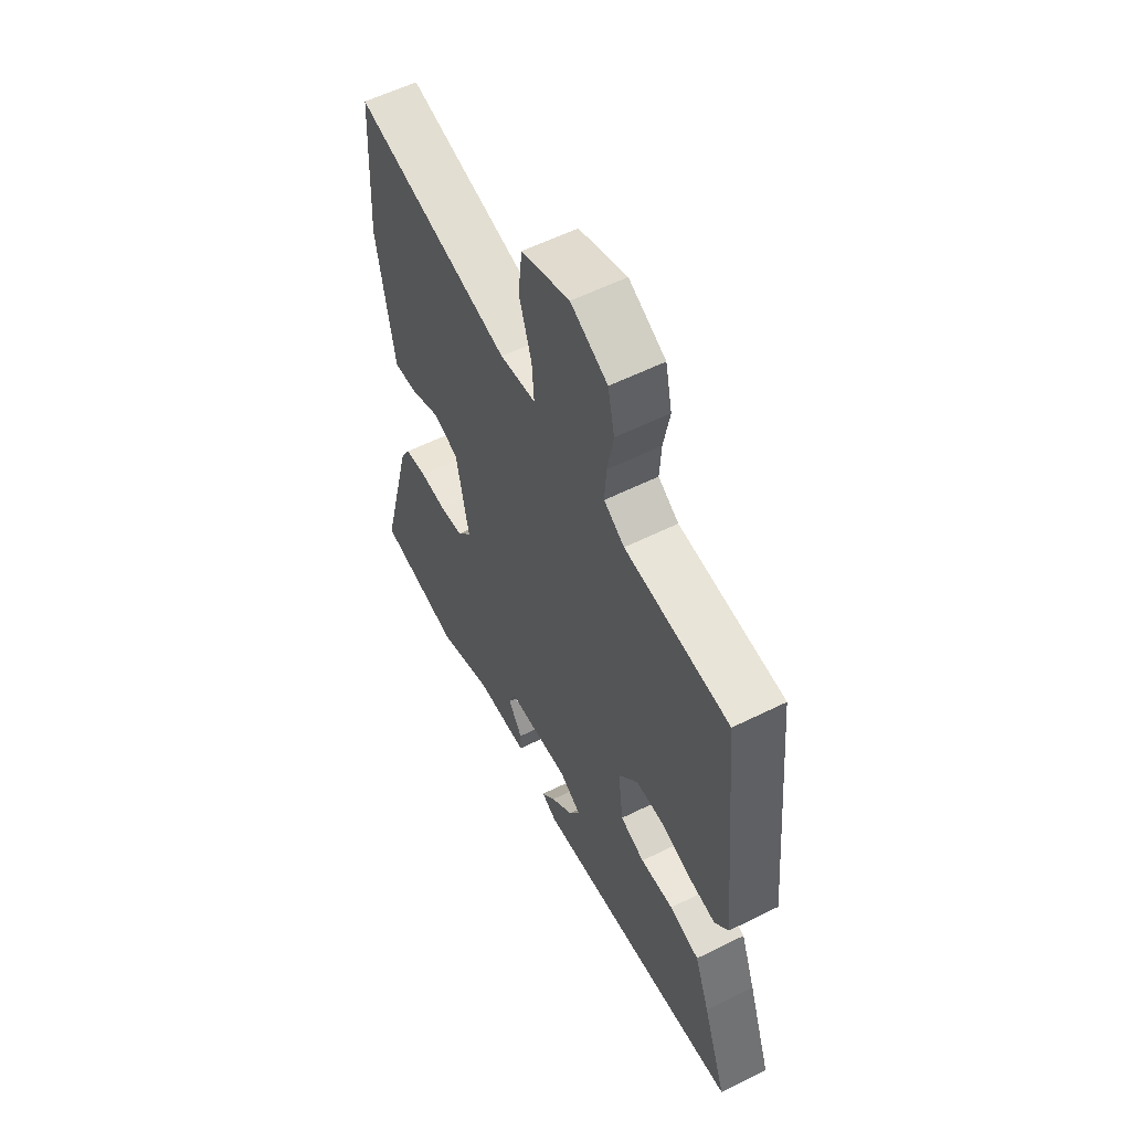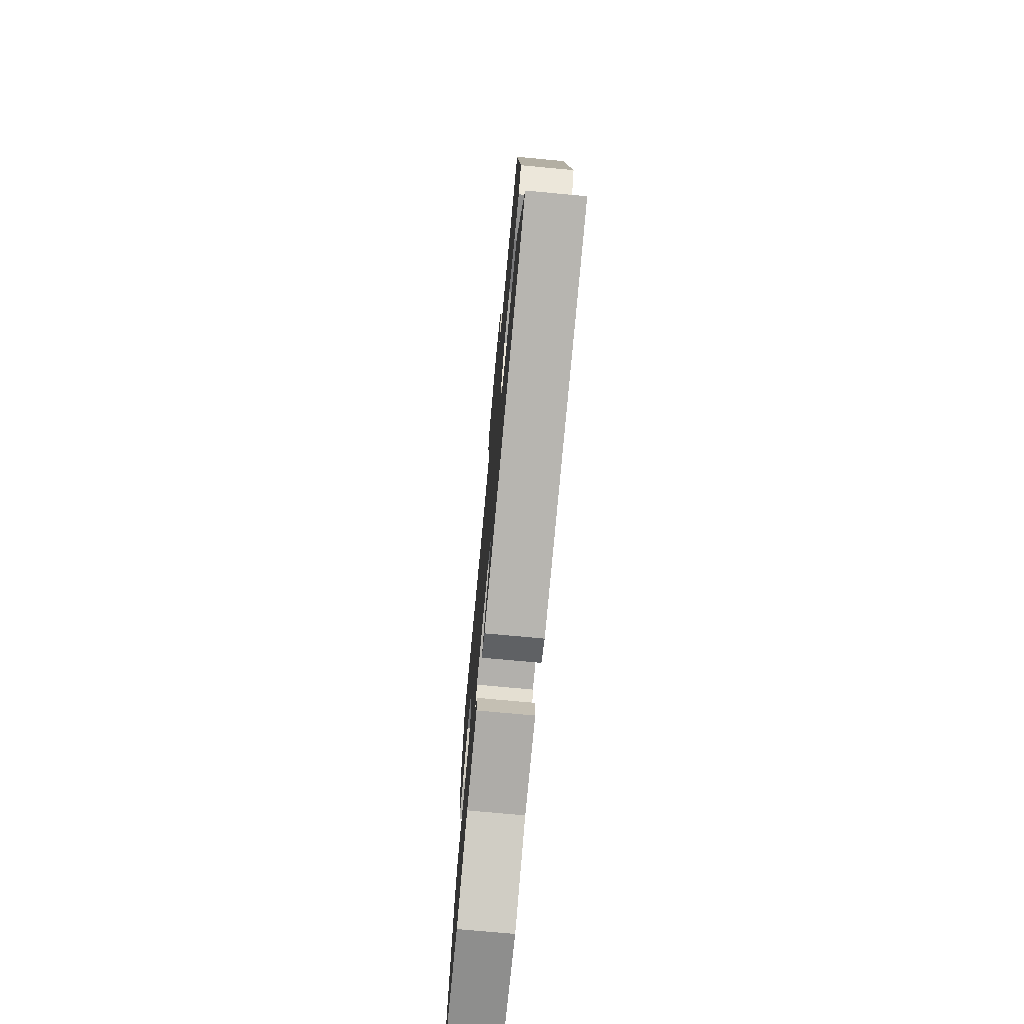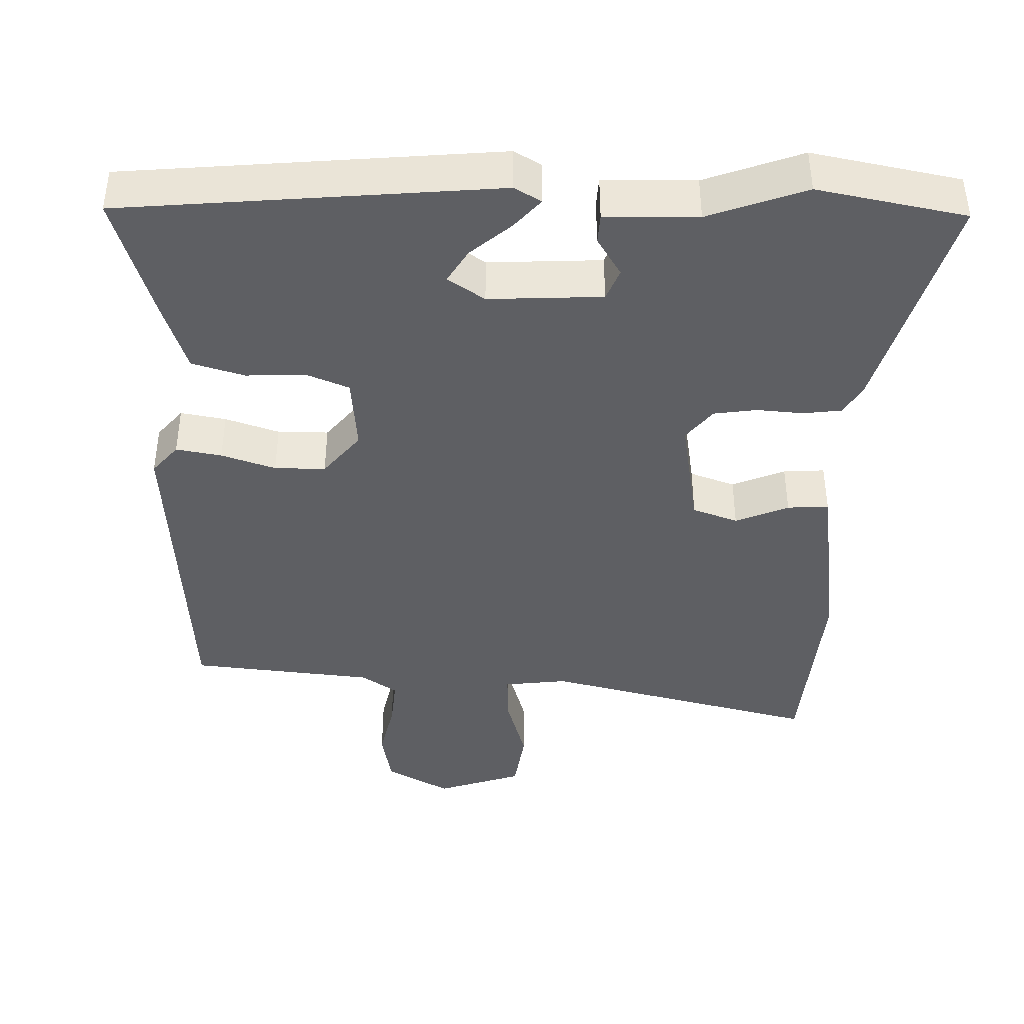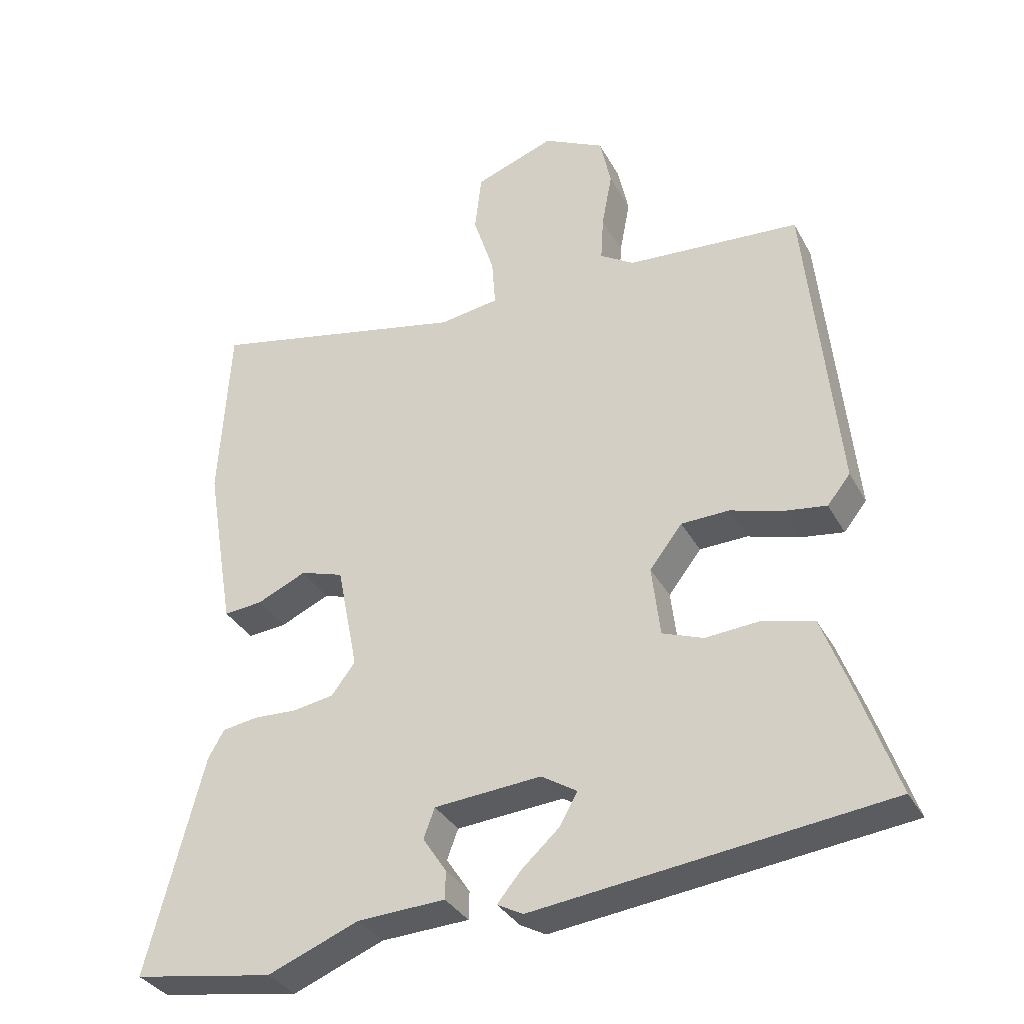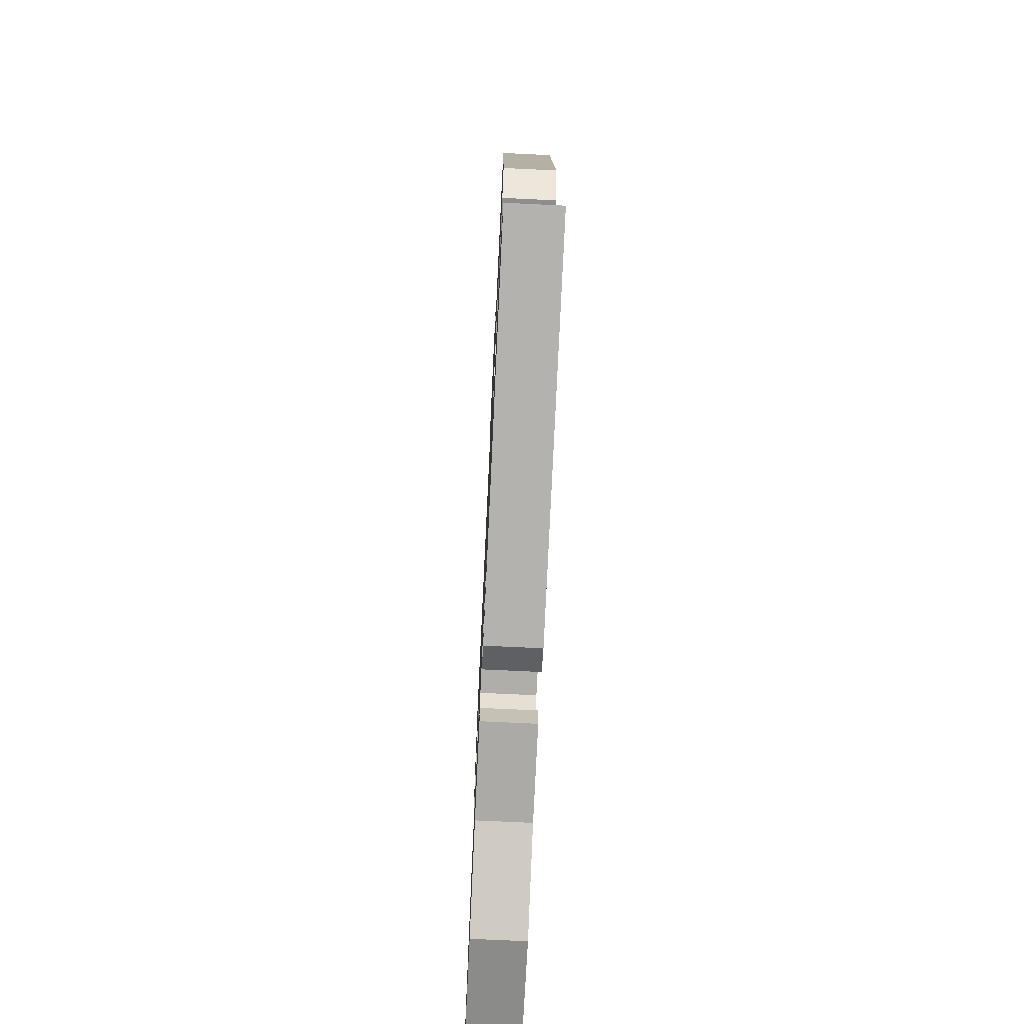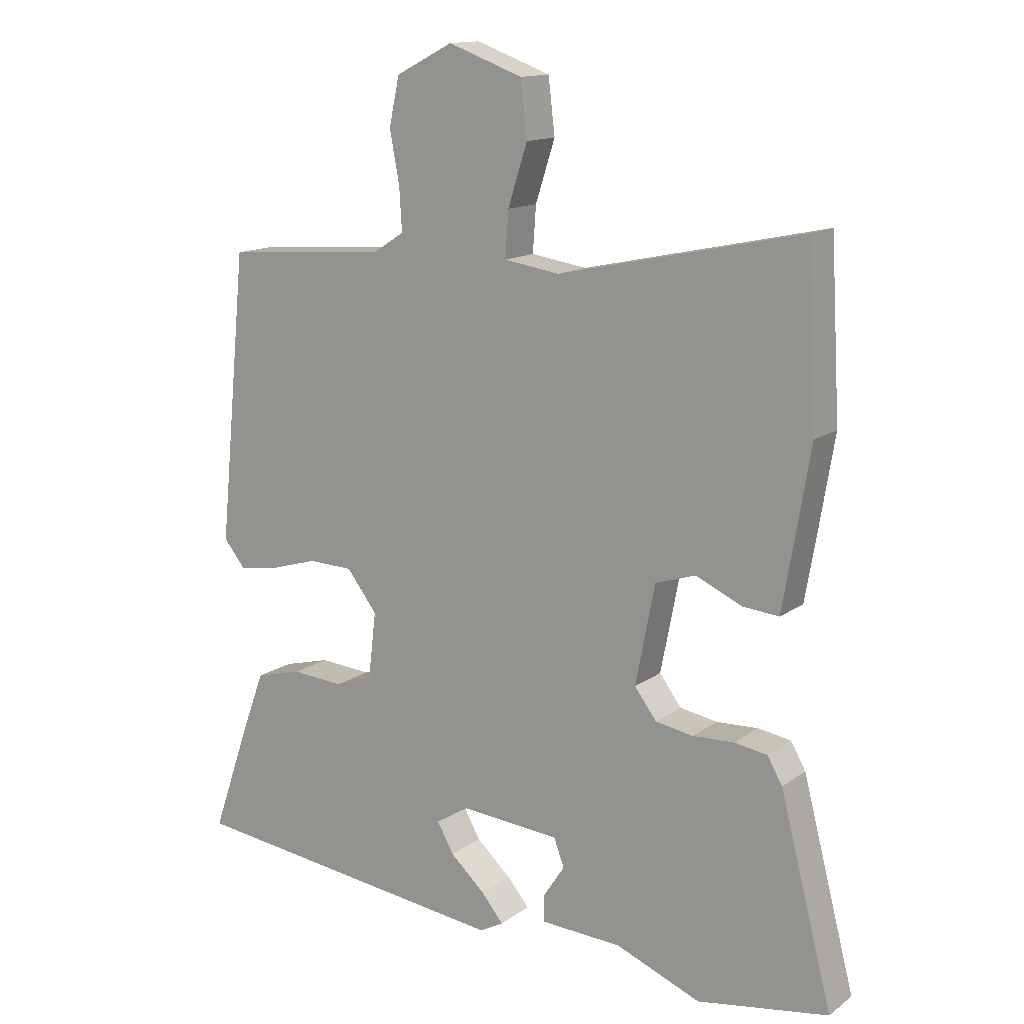
<metadata>
{"format":"obj","ext":"obj","renderer":"f3d","projection":"perspective","resolution":1024,"background":"white","views":[{"elev":57.6,"azim":62.7,"up":"+Z"},{"elev":-74.2,"azim":84.7,"up":"+Z"},{"elev":-41.5,"azim":177.0,"up":"+Y"},{"elev":-33.9,"azim":25.0,"up":"+Z"},{"elev":-73.0,"azim":87.3,"up":"+Z"},{"elev":13.9,"azim":-146.7,"up":"+Z"}]}
</metadata>
<code>
v -0.511 0.07 0.303
v -0.496 0.07 0.567
v -0.122 0.07 0.487
v -0.036 0.07 0.5
v -0.041 0.07 0.57
v -0.071 0.07 0.663
v -0.061 0.07 0.748
v 0.054 0.07 0.79
v 0.142 0.07 0.745
v 0.158 0.07 0.671
v 0.143 0.07 0.591
v 0.139 0.07 0.525
v 0.188 0.07 0.494
v 0.438 0.07 0.476
v 0.482 0.07 0.029
v 0.449 0.07 -0.012
v 0.387 0.07 -0.003
v 0.313 0.07 0.019
v 0.244 0.07 0.017
v 0.197 0.07 -0.044
v 0.209 0.07 -0.146
v 0.268 0.07 -0.168
v 0.348 0.07 -0.162
v 0.42 0.07 -0.181
v 0.456 0.07 -0.278
v 0.514 0.07 -0.446
v 0.008 0.07 -0.506
v -0.029 0.07 -0.486
v 0.005 0.07 -0.445
v 0.059 0.07 -0.396
v 0.085 0.07 -0.35
v 0.034 0.07 -0.318
v -0.12 0.07 -0.33
v -0.136 0.07 -0.373
v -0.102 0.07 -0.425
v -0.103 0.07 -0.465
v -0.229 0.07 -0.471
v -0.36 0.07 -0.523
v -0.562 0.07 -0.49
v -0.481 0.07 -0.177
v -0.458 0.07 -0.137
v -0.407 0.07 -0.129
v -0.343 0.07 -0.132
v -0.285 0.07 -0.122
v -0.251 0.07 -0.077
v -0.281 0.07 0.076
v -0.343 0.07 0.096
v -0.414 0.07 0.064
v -0.47 0.07 0.059
v -0.488 0.07 0.164
v -0.511 0 0.303
v -0.496 0 0.567
v -0.122 0 0.487
v -0.036 0 0.5
v -0.041 0 0.57
v -0.071 0 0.663
v -0.061 0 0.748
v 0.054 0 0.79
v 0.142 0 0.745
v 0.158 0 0.671
v 0.143 0 0.591
v 0.139 0 0.525
v 0.188 0 0.494
v 0.438 0 0.476
v 0.482 0 0.029
v 0.449 0 -0.012
v 0.387 0 -0.003
v 0.313 0 0.019
v 0.244 0 0.017
v 0.197 0 -0.044
v 0.209 0 -0.146
v 0.268 0 -0.168
v 0.348 0 -0.162
v 0.42 0 -0.181
v 0.456 0 -0.278
v 0.514 0 -0.446
v 0.008 0 -0.506
v -0.029 0 -0.486
v 0.005 0 -0.445
v 0.059 0 -0.396
v 0.085 0 -0.35
v 0.034 0 -0.318
v -0.12 0 -0.33
v -0.136 0 -0.373
v -0.102 0 -0.425
v -0.103 0 -0.465
v -0.229 0 -0.471
v -0.36 0 -0.523
v -0.562 0 -0.49
v -0.481 0 -0.177
v -0.458 0 -0.137
v -0.407 0 -0.129
v -0.343 0 -0.132
v -0.285 0 -0.122
v -0.251 0 -0.077
v -0.281 0 0.076
v -0.343 0 0.096
v -0.414 0 0.064
v -0.47 0 0.059
v -0.488 0 0.164
f 47 48 49 50
f 46 47 50 1
f 40 41 42 43
f 40 43 44
f 37 38 39 40
f 37 40 44
f 34 35 36 37
f 33 34 37 44
f 32 33 44 45
f 27 28 29 30
f 27 30 31
f 26 27 31
f 22 23 24 25
f 21 22 25 26
f 15 16 17 18
f 13 14 15 18
f 12 13 18 19
f 8 9 10 11
f 8 11 12
f 5 6 7 8
f 4 5 8 12
f 3 4 12 19
f 46 1 2 3
f 21 26 31 32
f 20 21 32 45
f 20 45 46
f 3 19 20 46
f 100 99 98 97
f 51 100 97 96
f 93 92 91 90
f 94 93 90
f 90 89 88 87
f 94 90 87
f 87 86 85 84
f 94 87 84 83
f 95 94 83 82
f 80 79 78 77
f 81 80 77
f 81 77 76
f 75 74 73 72
f 76 75 72 71
f 68 67 66 65
f 68 65 64 63
f 69 68 63 62
f 61 60 59 58
f 62 61 58
f 58 57 56 55
f 62 58 55 54
f 69 62 54 53
f 53 52 51 96
f 82 81 76 71
f 95 82 71 70
f 96 95 70
f 96 70 69 53
f 1 51 52 2
f 2 52 53 3
f 3 53 54 4
f 4 54 55 5
f 5 55 56 6
f 6 56 57 7
f 7 57 58 8
f 8 58 59 9
f 9 59 60 10
f 10 60 61 11
f 11 61 62 12
f 12 62 63 13
f 13 63 64 14
f 14 64 65 15
f 15 65 66 16
f 16 66 67 17
f 17 67 68 18
f 18 68 69 19
f 19 69 70 20
f 20 70 71 21
f 21 71 72 22
f 22 72 73 23
f 23 73 74 24
f 24 74 75 25
f 25 75 76 26
f 26 76 77 27
f 27 77 78 28
f 28 78 79 29
f 29 79 80 30
f 30 80 81 31
f 31 81 82 32
f 32 82 83 33
f 33 83 84 34
f 34 84 85 35
f 35 85 86 36
f 36 86 87 37
f 37 87 88 38
f 38 88 89 39
f 39 89 90 40
f 40 90 91 41
f 41 91 92 42
f 42 92 93 43
f 43 93 94 44
f 44 94 95 45
f 45 95 96 46
f 46 96 97 47
f 47 97 98 48
f 48 98 99 49
f 49 99 100 50
f 50 100 51 1

</code>
